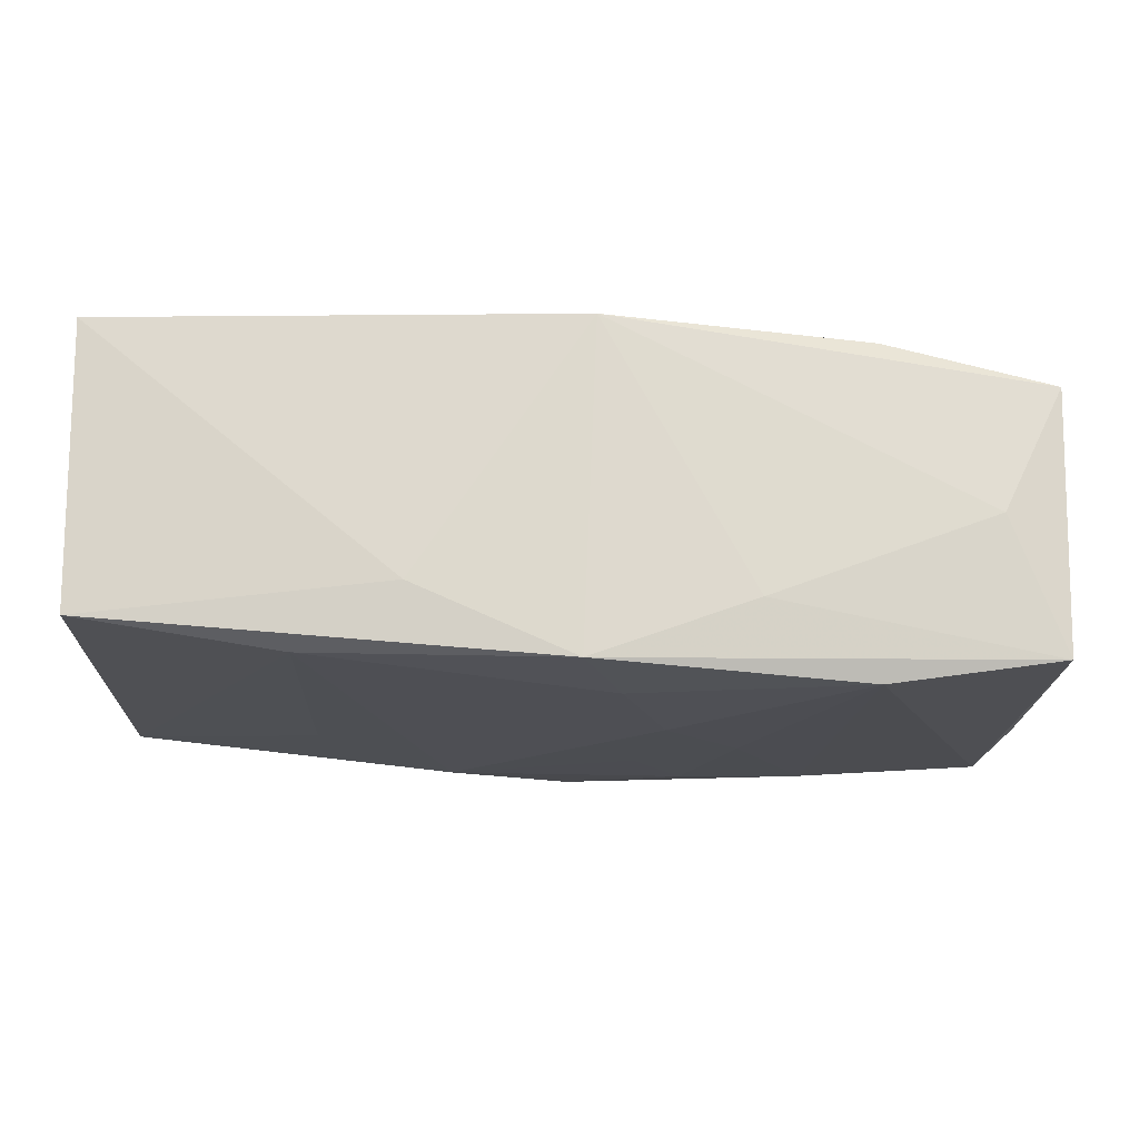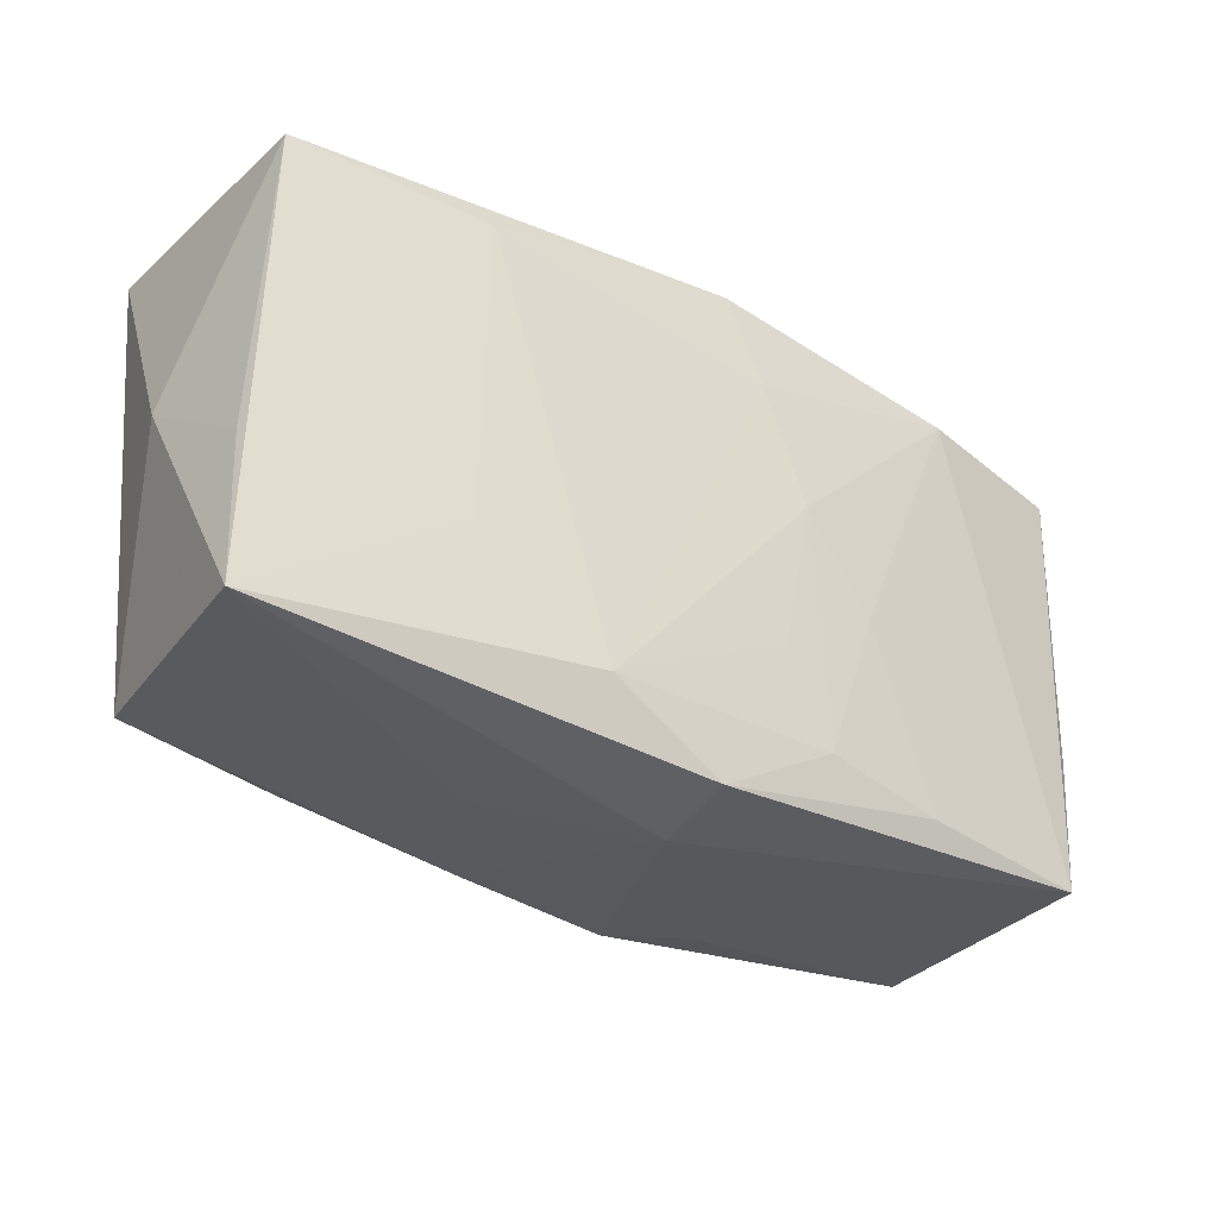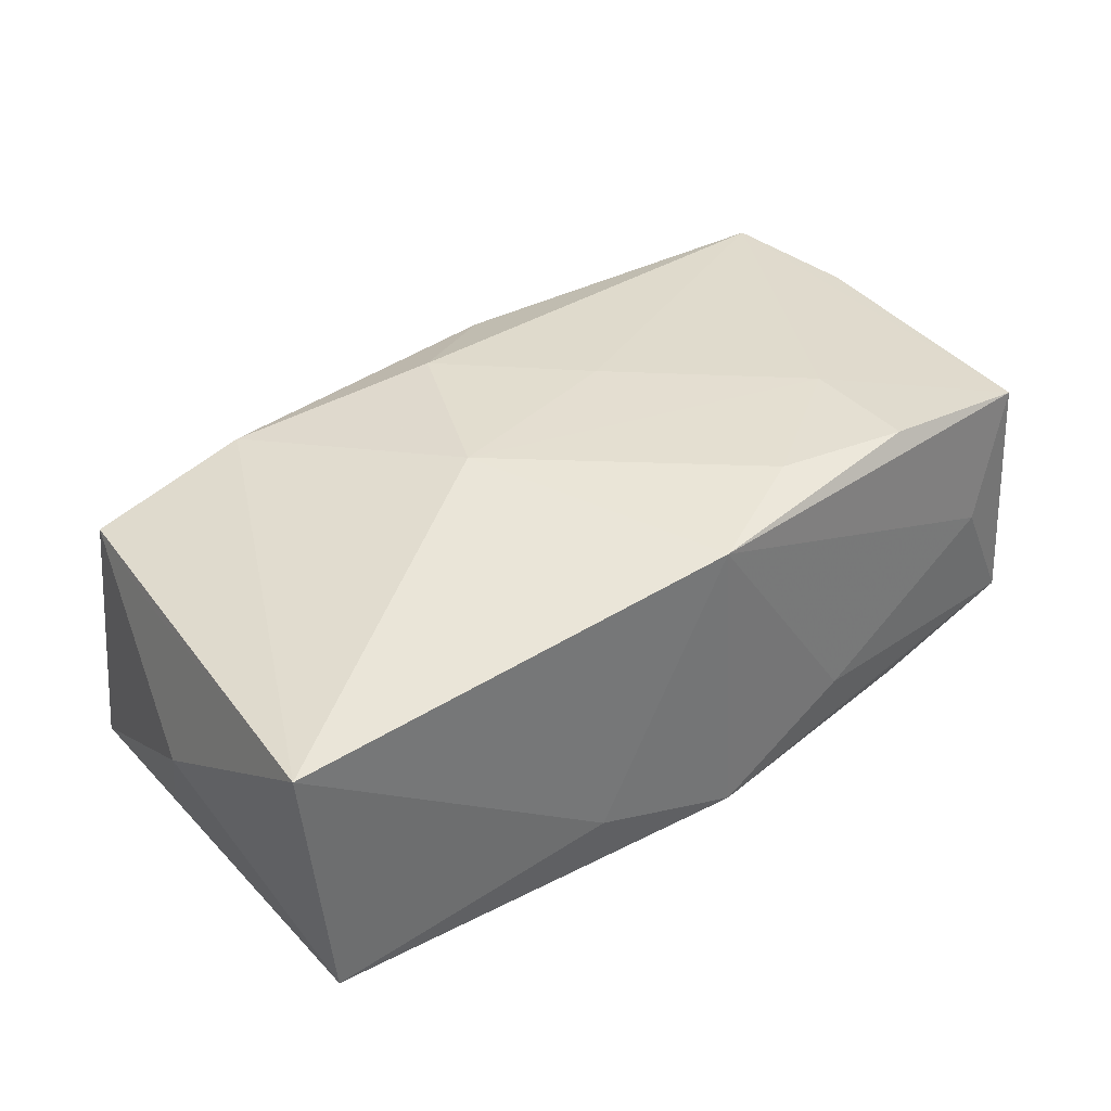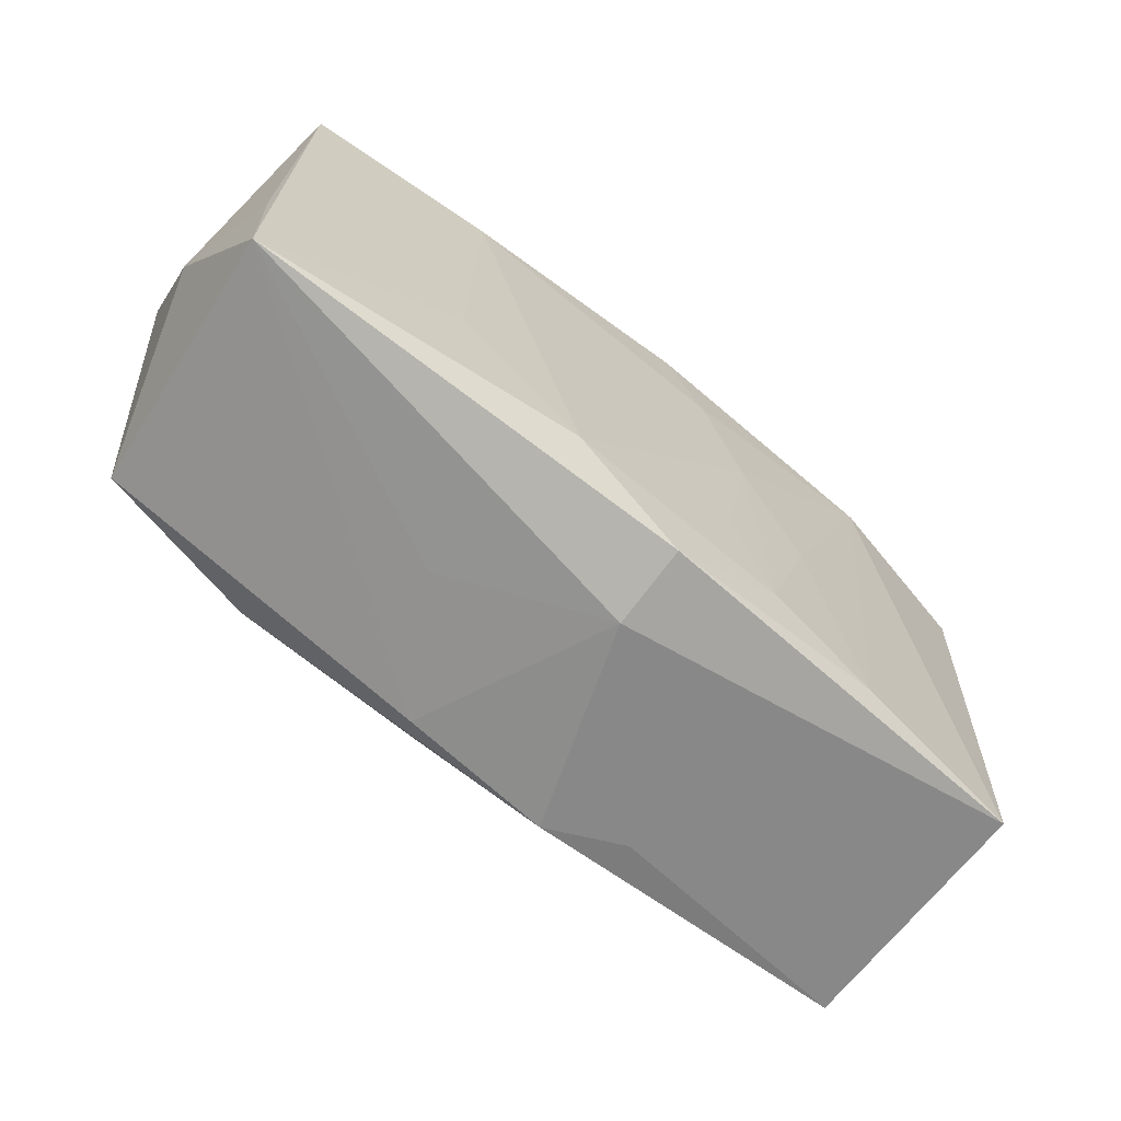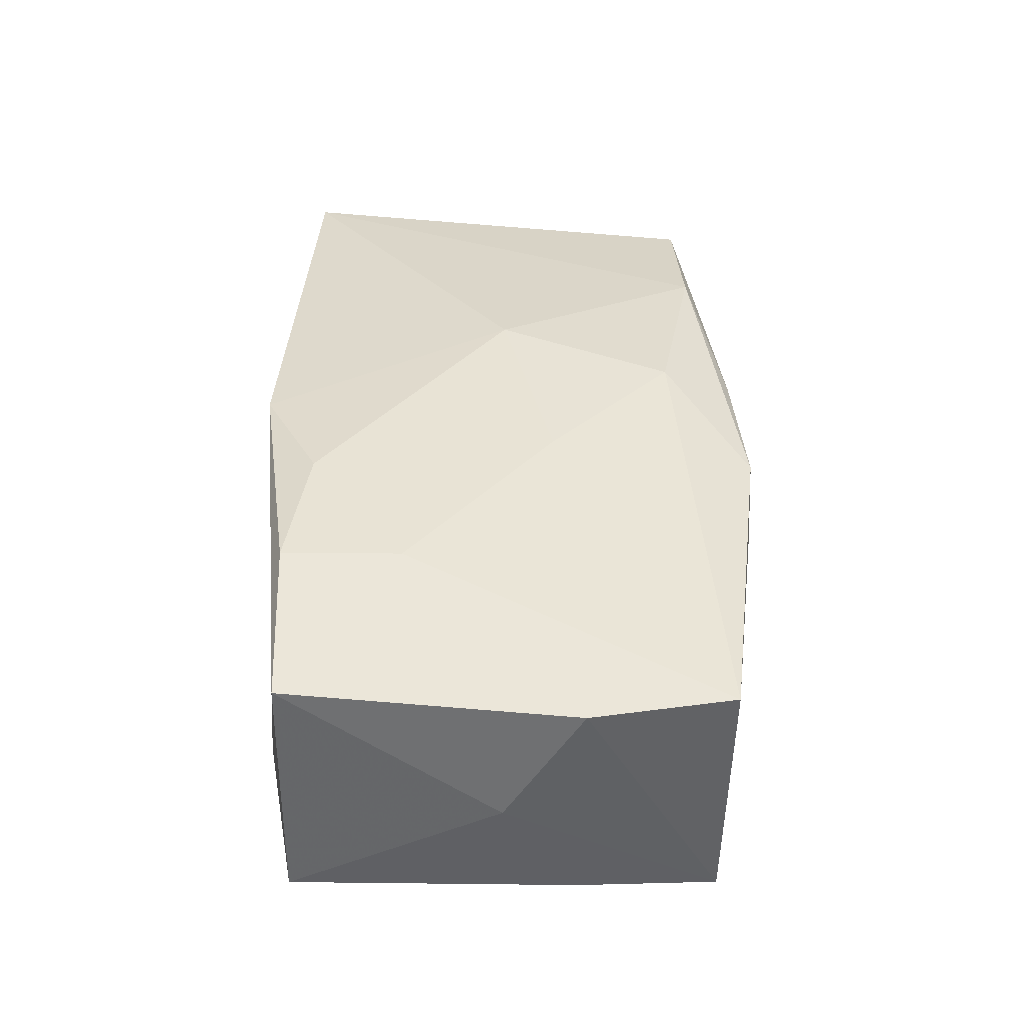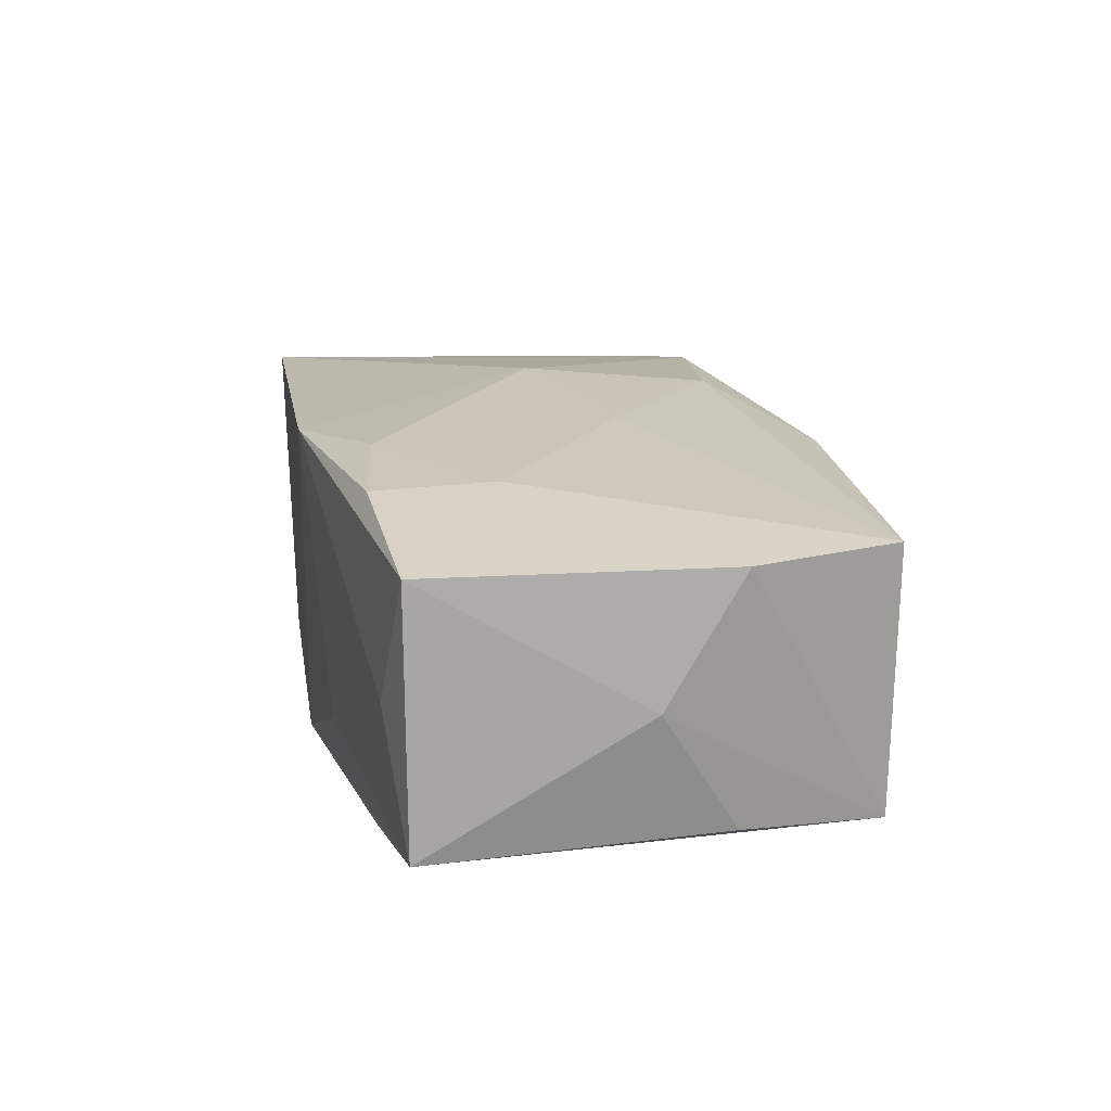
<metadata>
{"format":"obj","ext":"obj","renderer":"f3d","projection":"perspective","resolution":1024,"background":"white","views":[{"elev":72.3,"azim":-174.2,"up":"+Y"},{"elev":-31.2,"azim":148.0,"up":"+Y"},{"elev":36.4,"azim":144.5,"up":"+Z"},{"elev":-65.5,"azim":144.1,"up":"+Y"},{"elev":41.3,"azim":-88.2,"up":"+Z"},{"elev":20.4,"azim":-100.5,"up":"+Z"}]}
</metadata>
<code>
v -0.03636 -0.01903 -0.008608
v -0.01079 -0.01596 -0.01274
v -0.006139 -0.02216 0.01129
v 0.006684 -0.02092 0.01008
v -0.001034 -0.02122 -0.01308
v 0.03632 -0.01782 -0.01356
v -0.005324 0.01372 -0.01362
v -0.006661 -0.008746 -0.01339
v -0.03577 -0.0194 0.01297
v 0.01868 0.01835 -0.0142
v -0.02387 0.0177 -0.0121
v 0.01945 -0.007504 -0.01422
v -0.01472 0.02011 -0.007138
v 0.03593 -0.005208 0.007741
v 0.0385 0.001052 -0.002417
v -0.03761 -0.007454 -0.007919
v 0.03625 -0.005439 -0.0127
v -0.0005904 -0.02287 -0.006526
v -0.03596 0.01653 0.01268
v 0.008695 -0.01593 -0.01438
v -0.0007411 0.02113 0.01309
v 0.02134 -0.01739 0.0116
v -0.01287 -0.02178 0.008817
v -0.02113 -0.01787 -0.01124
v 0.01095 0.02124 -0.008815
v 0.009417 0.0001572 0.01459
v 0.03492 -0.01655 0.008293
v 0.03513 0.01975 -0.0135
v -0.01491 -0.003635 -0.01273
v -0.01064 0.01594 0.01454
v 0.003781 -0.01472 0.01423
v -0.03852 -0.001273 0.002207
v 0.01265 -0.02067 -0.0008502
v -0.03772 -0.007711 0.01261
v -0.002325 0.02124 -0.01323
v -0.02197 0.01747 0.01443
v 0.03762 0.02038 0.009236
v -0.03199 0.01784 0.001802
v -0.02191 0.007475 0.01459
v -0.008904 0.003869 -0.01364
v -0.007053 -0.004632 0.01459
v -0.03753 0.01665 -0.008591
f 34 1 9
f 9 1 18
f 1 16 42
f 18 3 23
f 23 9 18
f 3 9 23
f 6 20 12
f 4 3 18
f 6 27 4
f 26 41 31
f 31 41 9
f 31 9 3
f 15 27 6
f 7 20 40
f 34 9 19
f 32 42 16
f 32 1 34
f 32 16 1
f 34 19 32
f 32 19 42
f 9 41 39
f 39 19 9
f 26 30 39
f 39 41 26
f 40 2 29
f 40 20 8
f 8 2 40
f 20 2 8
f 5 2 20
f 18 1 5
f 5 20 6
f 5 6 18
f 18 6 33
f 33 4 18
f 6 4 33
f 26 31 22
f 22 4 27
f 3 4 22
f 22 31 3
f 17 6 28
f 28 15 17
f 17 15 6
f 28 35 25
f 10 35 28
f 7 35 10
f 20 7 10
f 28 6 10
f 6 12 10
f 10 12 20
f 42 35 11
f 11 35 7
f 11 7 40
f 40 29 11
f 1 42 11
f 36 39 30
f 19 39 36
f 42 19 38
f 24 5 1
f 2 5 24
f 24 29 2
f 1 11 24
f 24 11 29
f 37 15 28
f 26 22 37
f 37 22 27
f 28 25 37
f 21 25 35
f 21 38 19
f 21 37 25
f 19 36 21
f 21 36 30
f 21 30 26
f 26 37 21
f 27 15 14
f 14 37 27
f 15 37 14
f 13 21 35
f 38 21 13
f 13 35 42
f 42 38 13

</code>
